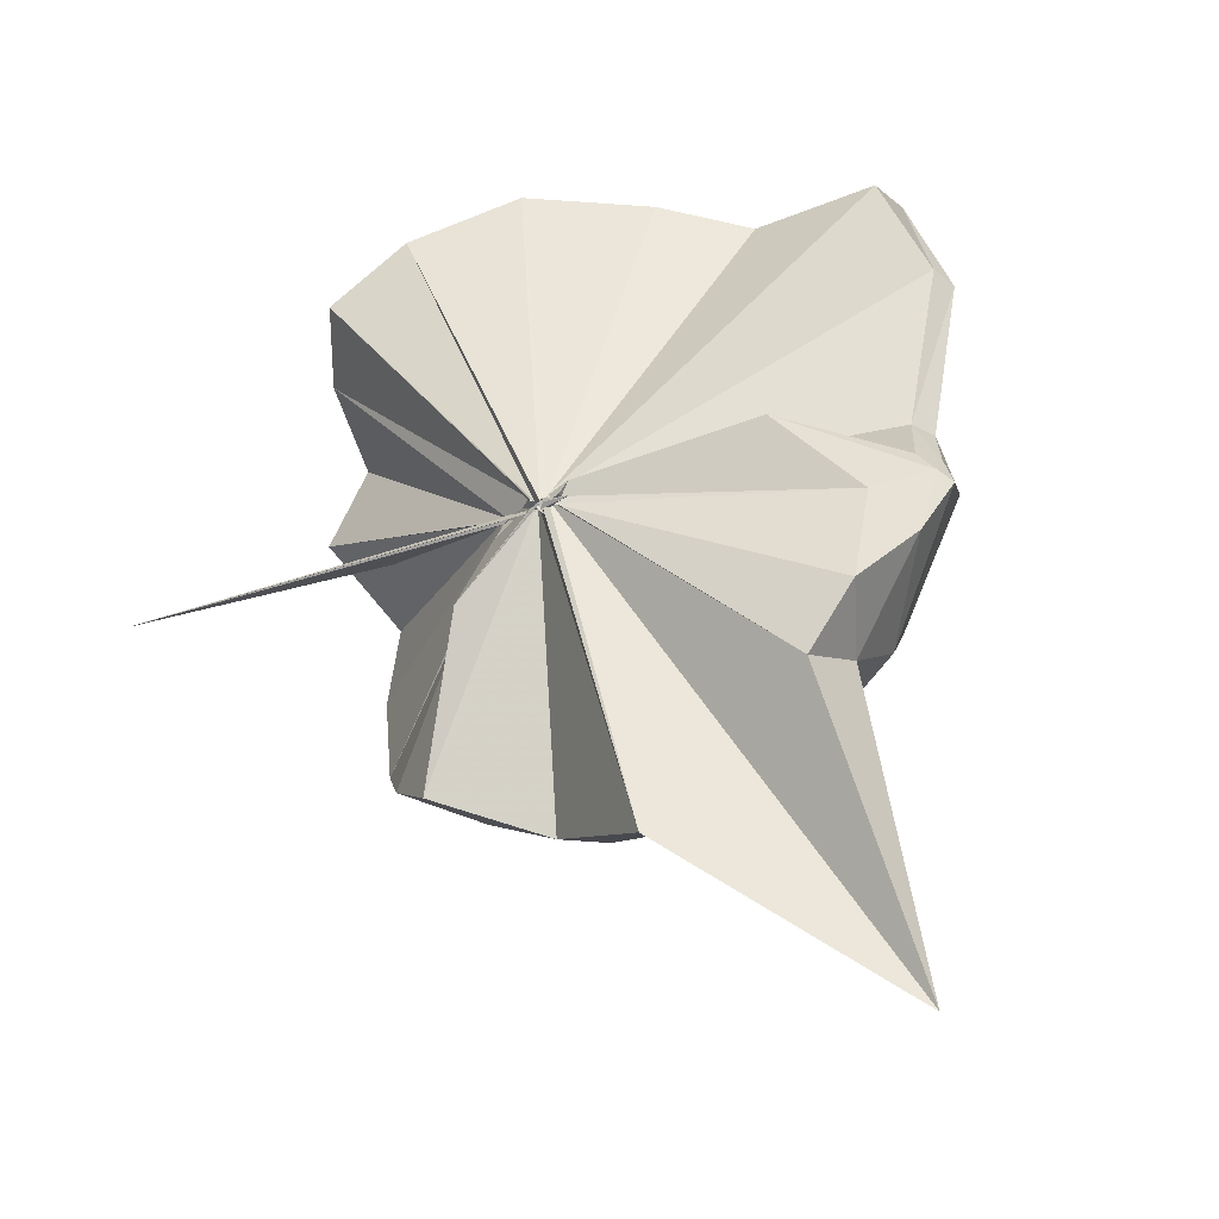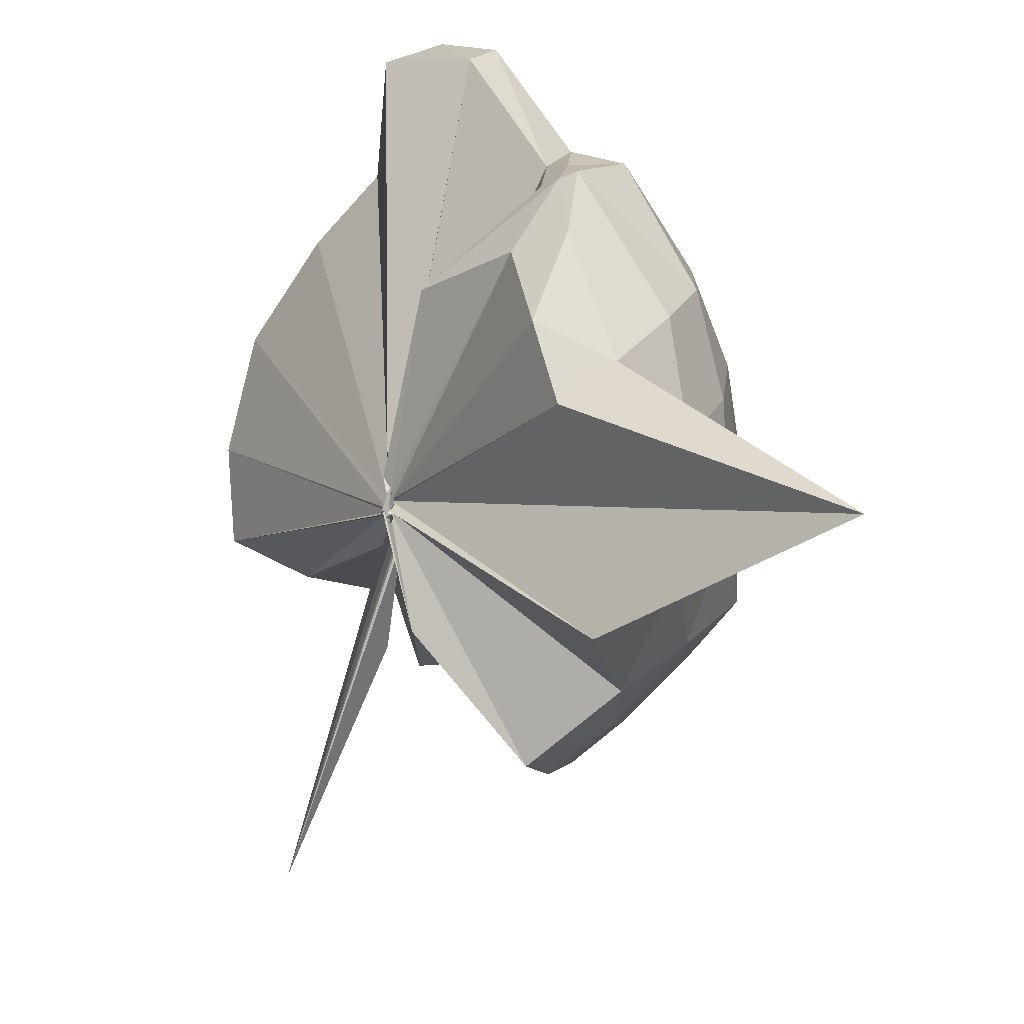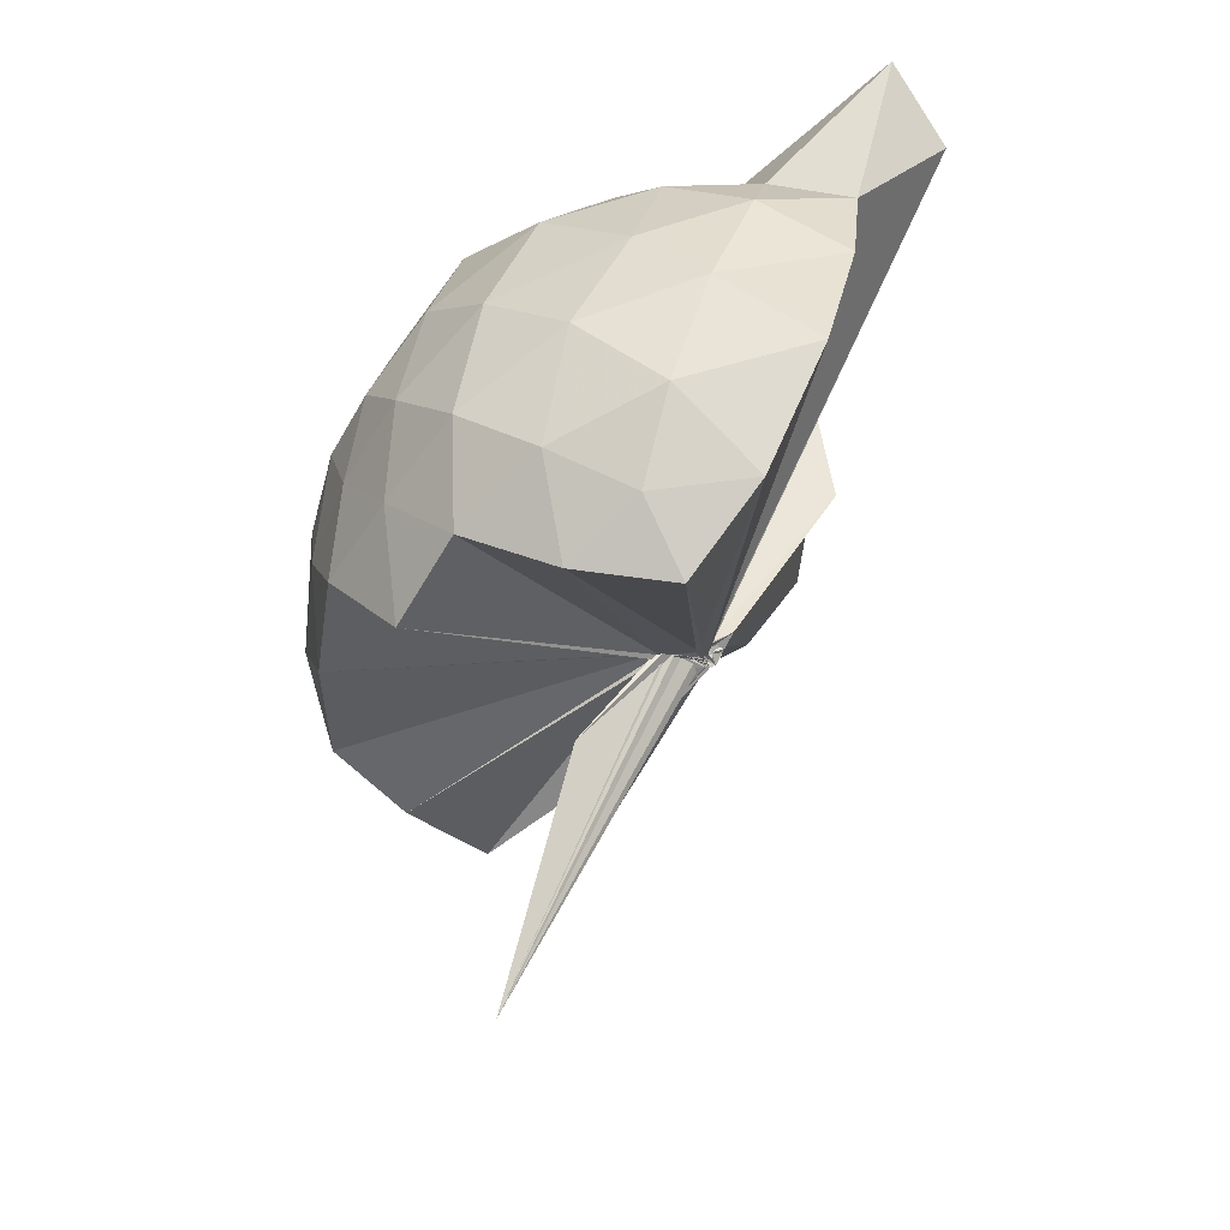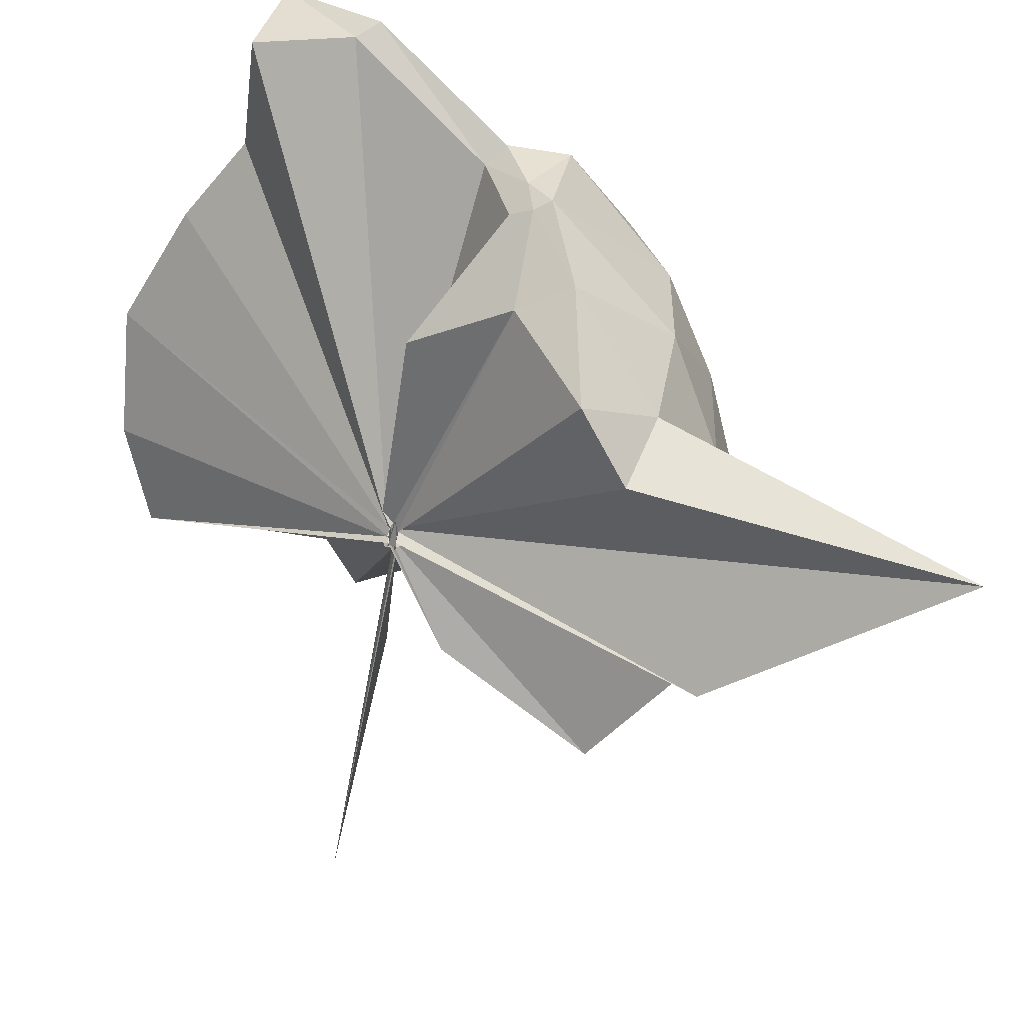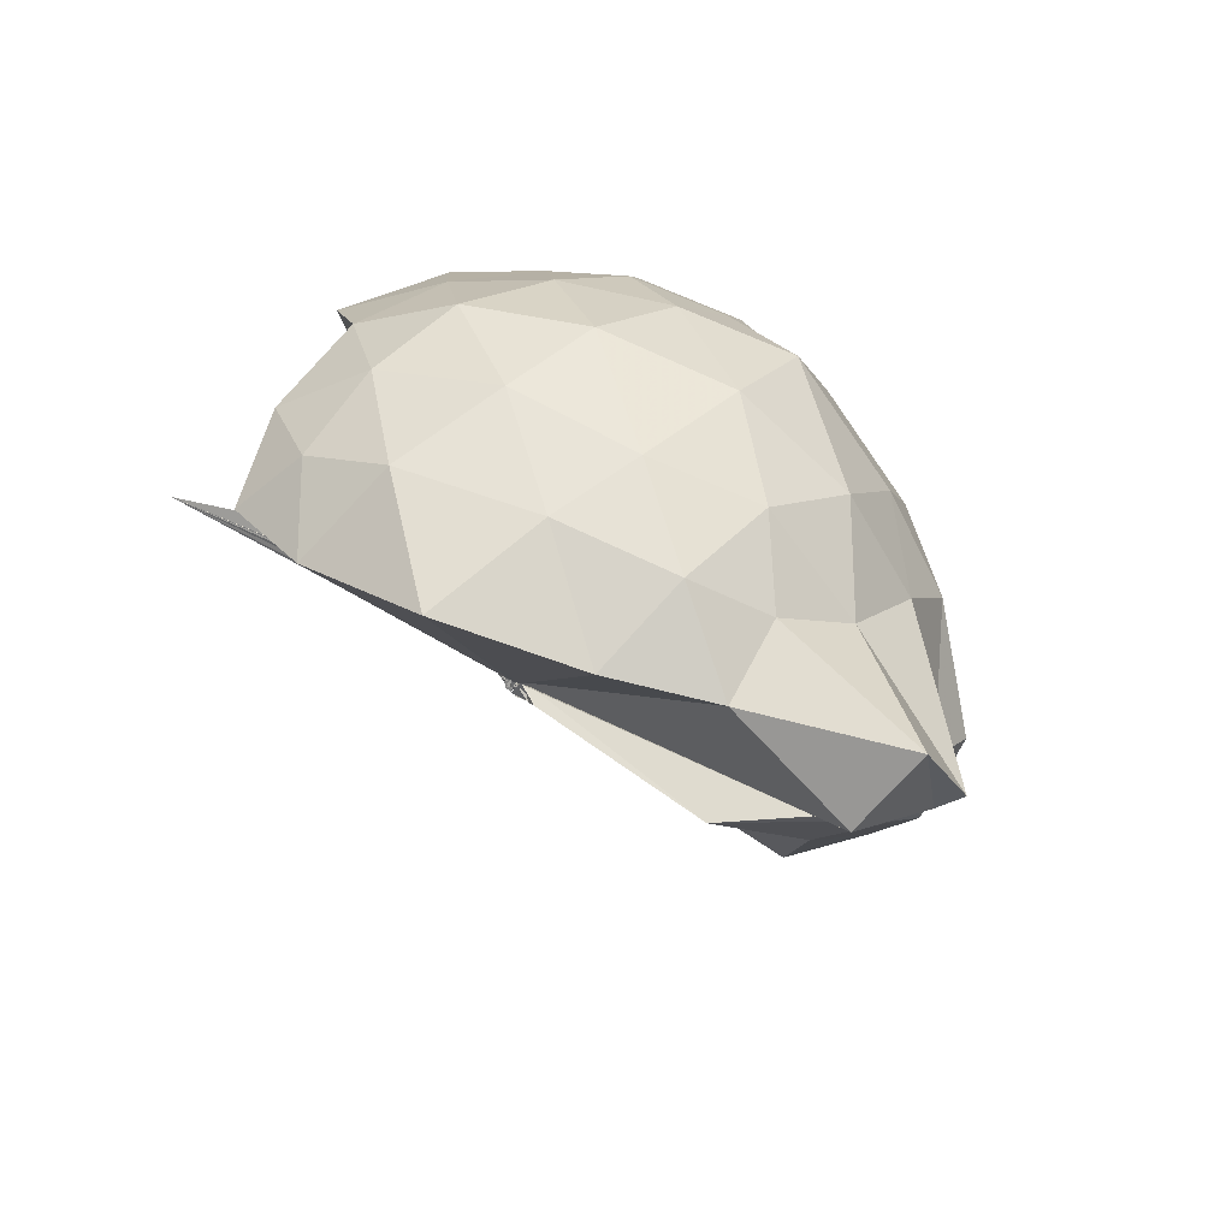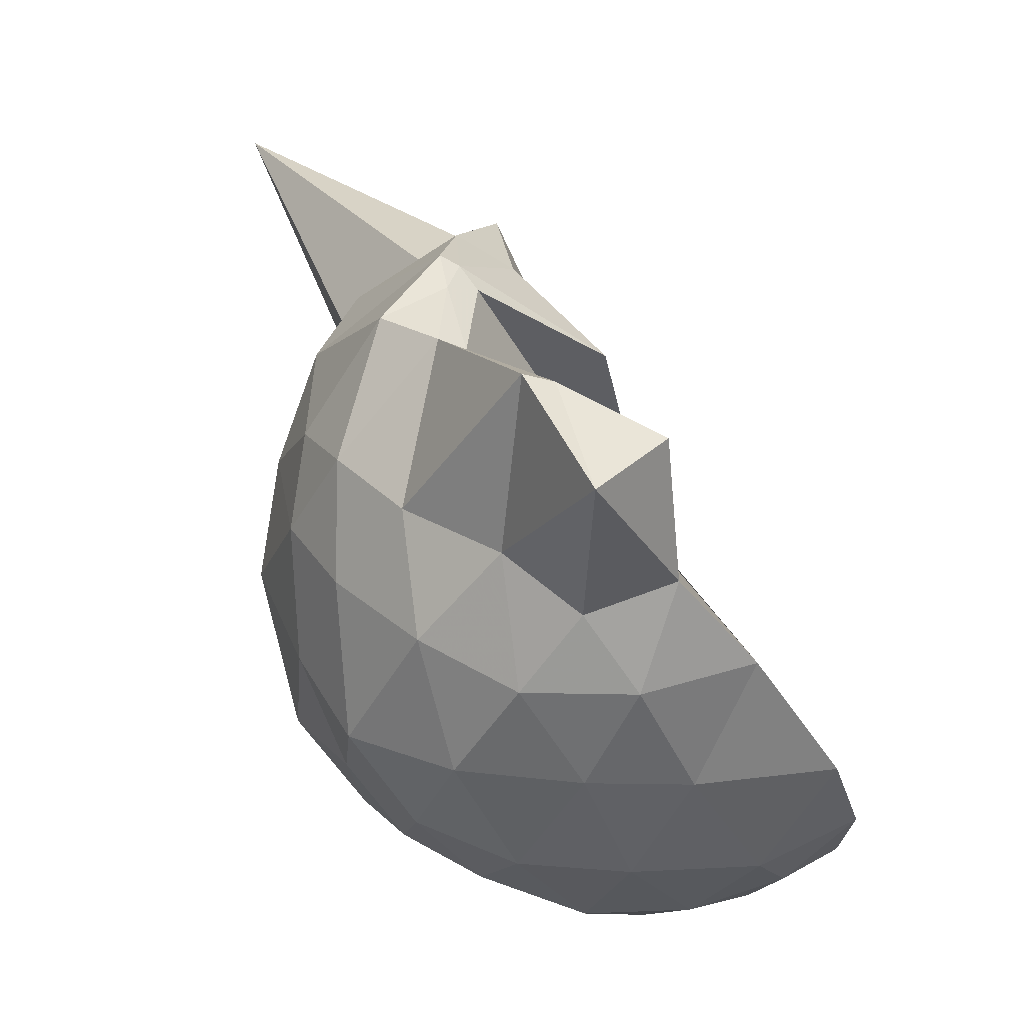
<metadata>
{"format":"obj","ext":"obj","renderer":"f3d","projection":"perspective","resolution":1024,"background":"white","views":[{"elev":-51.4,"azim":-58.3,"up":"+Y"},{"elev":26.4,"azim":-10.8,"up":"+Z"},{"elev":44.8,"azim":-134.8,"up":"+Y"},{"elev":47.0,"azim":-31.2,"up":"+Z"},{"elev":70.4,"azim":-40.0,"up":"+Y"},{"elev":37.2,"azim":170.8,"up":"+Z"}]}
</metadata>
<code>
v -0.03402 -0.4367 0.8574
v -0.005354 -0.3776 0.7123
v 0.8989 -0.2229 1.417
v 0.8334 -0.01496 1.475
v 0.6965 0.2142 1.474
v 0.4838 0.4378 1.482
v 0.3106 0.5882 1.387
v 0.08479 0.6119 1.481
v -0.04477 -0.4414 0.8468
v -0.0538 -0.4517 0.8463
v -0.05927 -0.4515 0.845
v -0.04479 -0.4531 0.8386
v -0.06166 -0.4606 0.8422
v -0.04798 -0.452 0.8408
v -0.04087 -0.4795 0.8596
v -0.06934 -0.4903 0.8562
v -0.04222 -0.4764 0.9202
v -0.04396 -0.4403 0.8521
v 0.3157 -1.094 1.414
v 0.5024 -0.96 1.465
v 0.6992 -0.7438 1.49
v 0.838 -0.5106 1.469
v 0.959 -0.09476 1.21
v 0.8662 0.1574 1.218
v 0.6923 0.4298 1.23
v 0.4683 0.6054 1.178
v 0.1867 0.6936 1.209
v -0.1061 0.671 1.25
v -0.04508 -0.4376 0.8543
v -0.04037 -0.4504 0.8475
v -0.03375 -0.462 0.8437
v -0.03282 -0.4675 0.8401
v -0.06975 -0.4818 0.8441
v -0.03514 -0.4716 0.8424
v -0.04697 -0.4836 0.8442
v -0.05526 -0.4977 0.8385
v -0.07258 -0.485 0.8462
v -0.03622 -0.4375 0.8505
v 0.9049 -1.835 1.403
v 0.7076 -0.9591 1.219
v 0.8804 -0.68 1.202
v 0.9634 -0.4219 1.192
v 0.966 0.04907 0.8839
v 0.8678 0.3392 0.8533
v 0.6248 0.5575 0.9001
v 0.3137 0.6703 0.9144
v 0.04317 0.7103 0.906
v -0.3199 0.7176 0.9116
v -0.0524 -0.4553 0.8355
v -0.03246 -0.4633 0.8236
v -0.03689 -0.471 0.8306
v -0.06476 -0.4724 0.8361
v -0.07748 -0.4756 0.826
v -0.06251 -0.4775 0.8264
v -0.0398 -0.5029 0.8389
v -0.05038 -0.4894 0.8453
v -0.05444 -0.4802 0.8438
v 0.3417 -1.433 0.8991
v 0.654 -1.115 0.9073
v 0.8523 -0.8895 0.9131
v 0.9641 -0.5861 0.8938
v 1.039 -0.2904 0.9116
v 0.8658 0.1708 0.6006
v 0.7076 0.4029 0.5838
v 0.4659 0.5749 0.563
v 0.1851 0.667 0.5794
v -0.1479 0.6923 0.5728
v -0.4362 0.578 0.5846
v -0.03089 -0.4563 0.8178
v -0.05879 -0.4556 0.8179
v -0.07243 -0.4607 0.811
v -0.04869 -0.458 0.8246
v -0.07468 -0.4792 0.8321
v -0.03458 -0.4635 0.8217
v -0.05176 -0.47 0.8385
v -0.06915 -0.4786 0.8389
v -0.04253 -0.437 0.8215
v 0.4921 -1.135 0.5558
v 0.7218 -0.9603 0.5839
v 0.9235 -0.7561 0.5891
v 0.9661 -0.4335 0.5535
v 0.9754 -0.0851 0.5459
v 0.7244 0.2415 0.384
v 0.5322 0.3753 0.3245
v 0.2721 0.5133 0.2818
v -0.003446 0.5673 0.3066
v -0.2596 0.5556 0.3712
v -0.4441 0.4269 0.3252
v -0.05789 -0.4609 0.8214
v -0.0696 -0.4479 0.8167
v -0.05826 -0.4656 0.8229
v -0.06946 -0.4484 0.8064
v -0.05492 -0.4697 0.8175
v -0.05932 -0.4762 0.8257
v -0.06203 -0.4811 0.8361
v -0.01885 -0.6773 0.5458
v 0.2419 -1.056 0.2928
v 0.5204 -0.9205 0.3144
v 0.7276 -0.7738 0.383
v 0.826 -0.5749 0.3057
v 0.8627 -0.2521 0.2726
v 0.8097 0.02721 0.3216
v 0.6905 -0.219 1.757
v 0.5594 -0.09465 1.76
v 0.4228 0.3605 1.943
v 0.3164 0.7275 1.866
v 0.1138 0.5597 1.865
v -0.04133 -0.44 0.8543
v -0.04652 -0.4436 0.8494
v -0.05638 -0.4578 0.8418
v -0.05281 -0.455 0.8542
v -0.0538 -0.4784 0.8477
v -0.03277 -0.4736 0.8535
v -0.04117 -0.4785 0.8716
v 0.2808 -0.926 1.583
v 0.4333 -0.6505 1.722
v 0.5103 -0.411 1.81
v 0.508 -0.2905 1.786
v 0.4882 -0.09493 1.72
v 0.3435 0.367 1.917
v -0.04706 -0.4315 0.8563
v -0.04101 -0.4495 0.8511
v -0.03661 -0.4571 0.8728
v -0.05701 -0.47 0.8977
v -0.04054 -0.461 0.8966
v 0.2906 -0.576 1.646
v 0.4618 -0.3916 1.784
v 0.4227 -0.3326 1.743
v -0.03866 -0.4126 0.8723
v -0.04477 -0.4302 0.859
v -0.05735 -0.4296 0.9282
v 0.07158 -0.374 1.474
v 0.6023 0.1419 0.1963
v 0.3514 0.2866 0.1216
v 0.07926 0.3771 0.1025
v -0.2089 0.4164 0.1741
v -0.04436 -0.4301 0.8127
v -0.04203 -0.4572 0.8172
v -0.03581 -0.4169 0.7649
v -0.04141 -0.4532 0.8009
v -0.04237 -0.4773 0.8281
v -0.06138 -0.4777 0.8166
v 0.0135 -0.4243 0.6366
v 0.3534 -0.8285 0.1118
v 0.6082 -0.69 0.1808
v 0.683 -0.4312 0.08012
v 0.6659 -0.1249 0.1203
v 0.4413 0.04481 0.0003029
v 0.1224 0.1531 -0.05332
v -0.008827 -0.3846 0.6984
v 2.622e-05 -0.3956 0.6916
v -0.01173 -0.3944 0.7107
v -0.4072 -0.6571 -0.2627
v -0.01733 -0.4048 0.7505
v -0.01333 -0.3779 0.715
v 0.478 -0.581 -0.01564
v 0.4623 -0.2534 -0.04279
v 0.002491 -0.3712 0.6746
v -0.01269 -0.3973 0.693
v -0.009305 -0.4038 0.6859
v -0.05506 -0.4069 0.3489
v -0.002363 -0.3773 0.685
f 3 23 4
f 4 23 24
f 4 24 5
f 5 24 25
f 5 25 6
f 6 25 26
f 6 26 7
f 7 26 27
f 7 27 8
f 8 27 28
f 8 28 9
f 9 28 29
f 9 29 10
f 10 29 30
f 10 30 11
f 11 30 31
f 11 31 12
f 12 31 32
f 12 32 13
f 13 32 33
f 13 33 14
f 14 33 34
f 14 34 15
f 15 34 35
f 15 35 16
f 16 35 36
f 16 36 17
f 17 36 37
f 17 37 18
f 18 37 38
f 18 38 19
f 19 38 39
f 19 39 20
f 20 39 40
f 20 40 21
f 21 40 41
f 21 41 22
f 22 41 42
f 22 42 3
f 3 42 23
f 23 43 24
f 24 43 44
f 24 44 25
f 25 44 45
f 25 45 26
f 26 45 46
f 26 46 27
f 27 46 47
f 27 47 28
f 28 47 48
f 28 48 29
f 29 48 49
f 29 49 30
f 30 49 50
f 30 50 31
f 31 50 51
f 31 51 32
f 32 51 52
f 32 52 33
f 33 52 53
f 33 53 34
f 34 53 54
f 34 54 35
f 35 54 55
f 35 55 36
f 36 55 56
f 36 56 37
f 37 56 57
f 37 57 38
f 38 57 58
f 38 58 39
f 39 58 59
f 39 59 40
f 40 59 60
f 40 60 41
f 41 60 61
f 41 61 42
f 42 61 62
f 42 62 23
f 23 62 43
f 43 63 44
f 44 63 64
f 44 64 45
f 45 64 65
f 45 65 46
f 46 65 66
f 46 66 47
f 47 66 67
f 47 67 48
f 48 67 68
f 48 68 49
f 49 68 69
f 49 69 50
f 50 69 70
f 50 70 51
f 51 70 71
f 51 71 52
f 52 71 72
f 52 72 53
f 53 72 73
f 53 73 54
f 54 73 74
f 54 74 55
f 55 74 75
f 55 75 56
f 56 75 76
f 56 76 57
f 57 76 77
f 57 77 58
f 58 77 78
f 58 78 59
f 59 78 79
f 59 79 60
f 60 79 80
f 60 80 61
f 61 80 81
f 61 81 62
f 62 81 82
f 62 82 43
f 43 82 63
f 63 83 64
f 64 83 84
f 64 84 65
f 65 84 85
f 65 85 66
f 66 85 86
f 66 86 67
f 67 86 87
f 67 87 68
f 68 87 88
f 68 88 69
f 69 88 89
f 69 89 70
f 70 89 90
f 70 90 71
f 71 90 91
f 71 91 72
f 72 91 92
f 72 92 73
f 73 92 93
f 73 93 74
f 74 93 94
f 74 94 75
f 75 94 95
f 75 95 76
f 76 95 96
f 76 96 77
f 77 96 97
f 77 97 78
f 78 97 98
f 78 98 79
f 79 98 99
f 79 99 80
f 80 99 100
f 80 100 81
f 81 100 101
f 81 101 82
f 82 101 102
f 82 102 63
f 63 102 83
f 103 104 118
f 104 119 118
f 104 105 119
f 105 120 119
f 105 106 120
f 106 107 120
f 107 121 120
f 107 108 121
f 108 122 121
f 108 109 122
f 109 110 122
f 110 123 122
f 110 111 123
f 111 124 123
f 111 112 124
f 112 113 124
f 113 125 124
f 113 114 125
f 114 126 125
f 114 115 126
f 115 116 126
f 116 127 126
f 116 117 127
f 117 118 127
f 117 103 118
f 118 119 128
f 119 129 128
f 119 120 129
f 120 121 129
f 121 130 129
f 121 122 130
f 122 123 130
f 123 131 130
f 123 124 131
f 124 125 131
f 125 132 131
f 125 126 132
f 126 127 132
f 127 128 132
f 127 118 128
f 133 148 134
f 134 148 149
f 134 149 135
f 135 149 150
f 135 150 136
f 136 150 137
f 137 150 151
f 137 151 138
f 138 151 152
f 138 152 139
f 139 152 140
f 140 152 153
f 140 153 141
f 141 153 154
f 141 154 142
f 142 154 143
f 143 154 155
f 143 155 144
f 144 155 156
f 144 156 145
f 145 156 146
f 146 156 157
f 146 157 147
f 147 157 148
f 147 148 133
f 148 158 149
f 149 158 159
f 149 159 150
f 150 159 151
f 151 159 160
f 151 160 152
f 152 160 153
f 153 160 161
f 153 161 154
f 154 161 155
f 155 161 162
f 155 162 156
f 156 162 157
f 157 162 158
f 157 158 148
f 3 4 103
f 103 4 104
f 4 5 104
f 104 5 105
f 5 6 105
f 105 6 106
f 6 7 106
f 7 8 106
f 106 8 107
f 8 9 107
f 107 9 108
f 9 10 108
f 108 10 109
f 10 11 109
f 11 12 109
f 109 12 110
f 12 13 110
f 110 13 111
f 13 14 111
f 111 14 112
f 14 15 112
f 15 16 112
f 112 16 113
f 16 17 113
f 113 17 114
f 17 18 114
f 114 18 115
f 18 19 115
f 19 20 115
f 115 20 116
f 20 21 116
f 116 21 117
f 21 22 117
f 117 22 103
f 22 3 103
f 83 133 84
f 84 133 134
f 84 134 85
f 85 134 135
f 85 135 86
f 86 135 136
f 86 136 87
f 87 136 88
f 88 136 137
f 88 137 89
f 89 137 138
f 89 138 90
f 90 138 139
f 90 139 91
f 91 139 92
f 92 139 140
f 92 140 93
f 93 140 141
f 93 141 94
f 94 141 142
f 94 142 95
f 95 142 96
f 96 142 143
f 96 143 97
f 97 143 144
f 97 144 98
f 98 144 145
f 98 145 99
f 99 145 100
f 100 145 146
f 100 146 101
f 101 146 147
f 101 147 102
f 102 147 133
f 102 133 83
f 128 129 1
f 129 130 1
f 130 131 1
f 131 132 1
f 132 128 1
f 159 158 2
f 160 159 2
f 161 160 2
f 162 161 2
f 158 162 2

</code>
